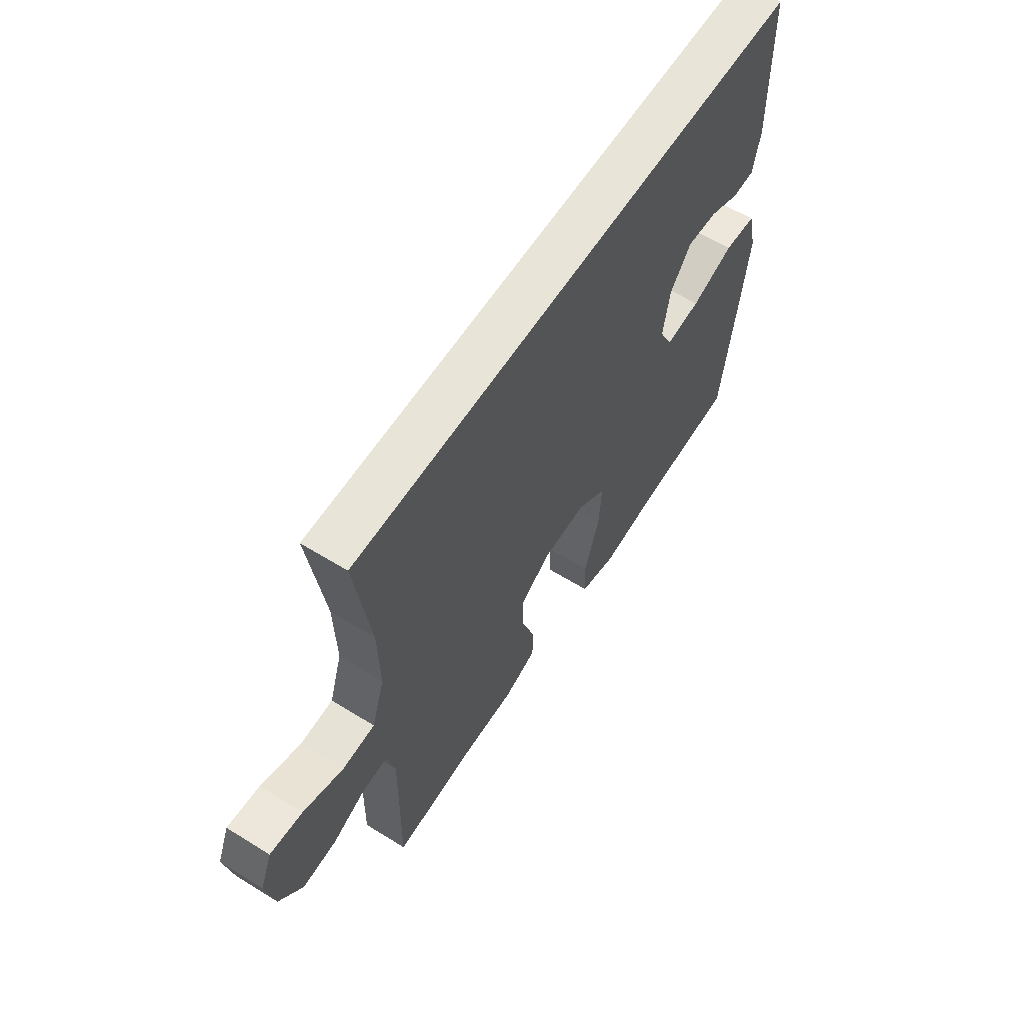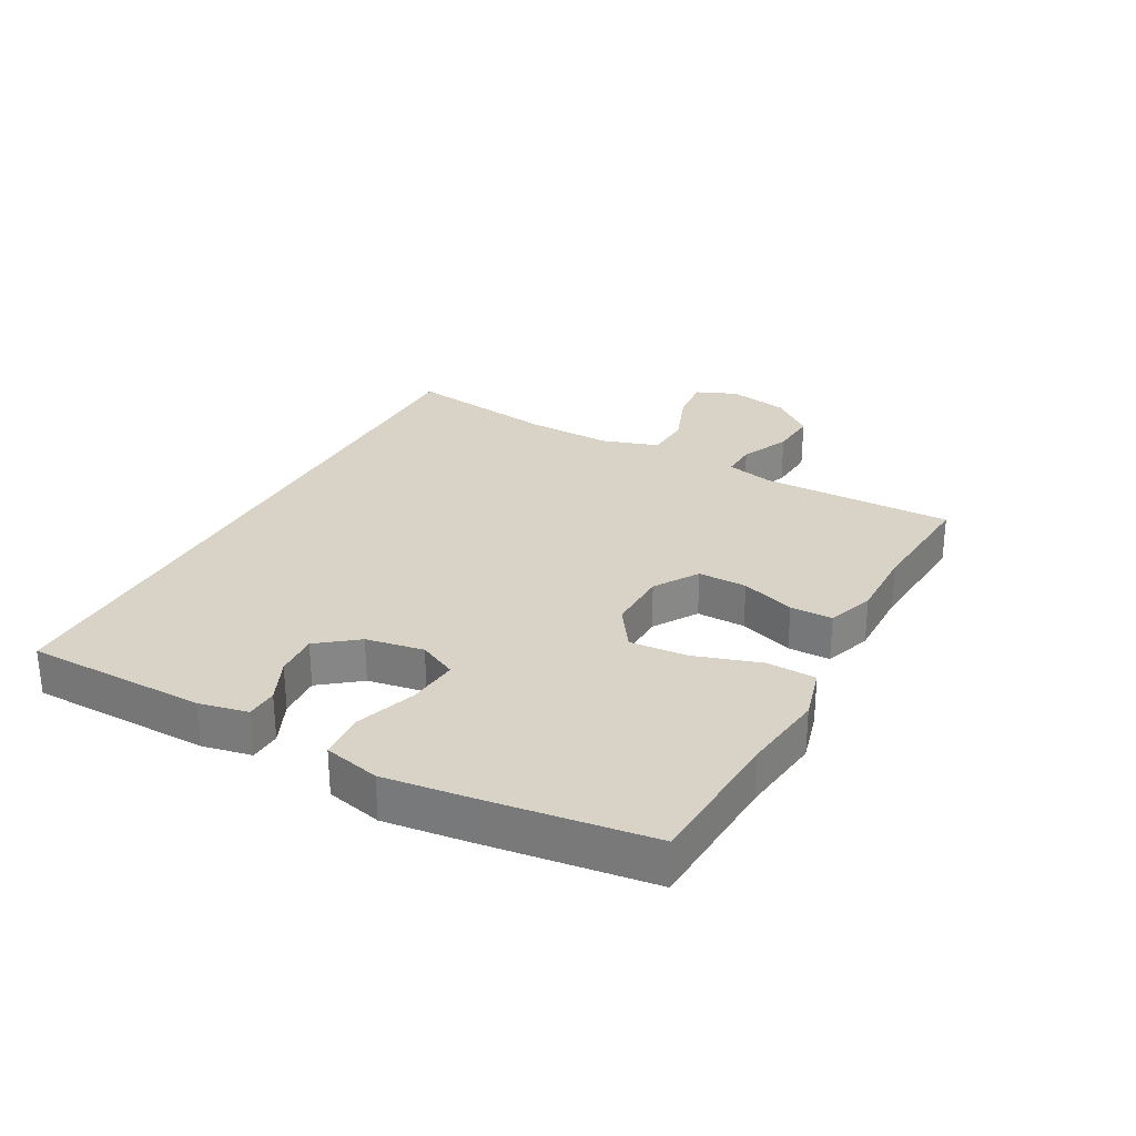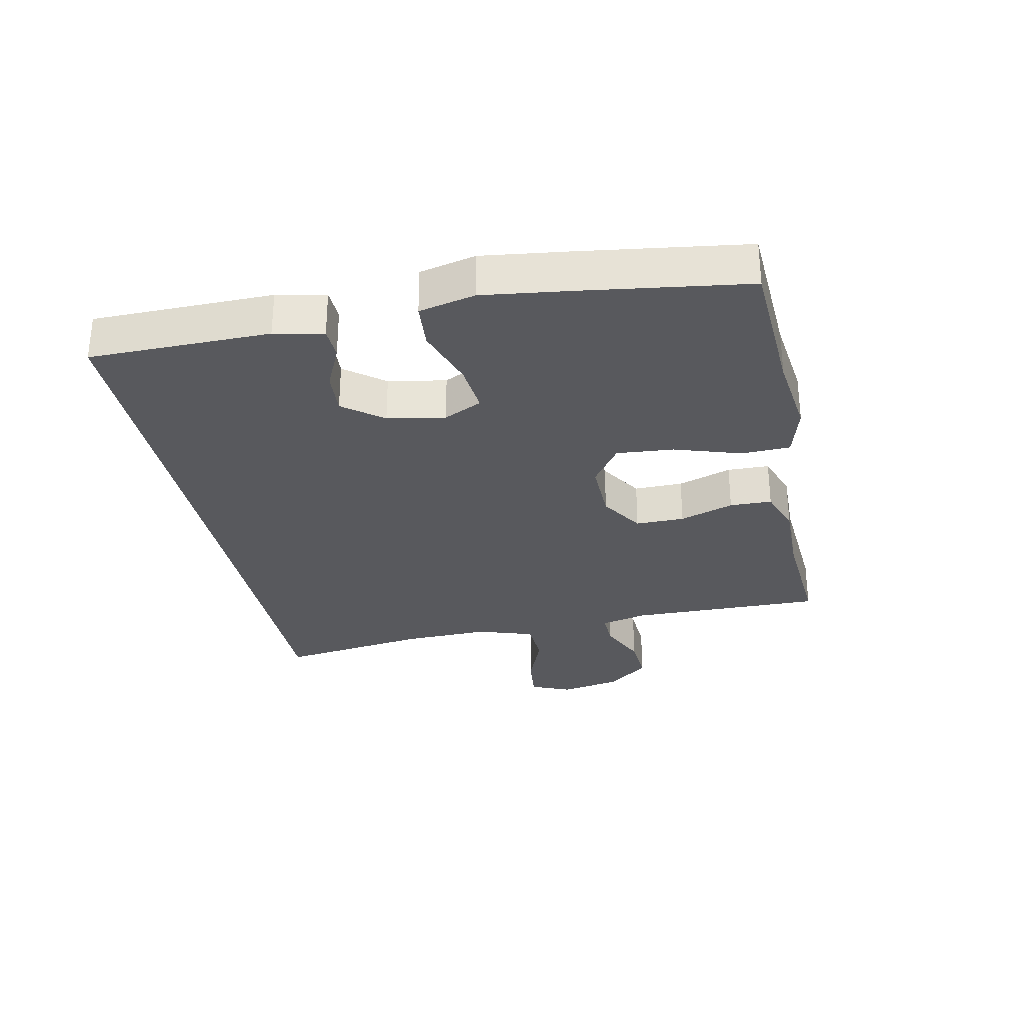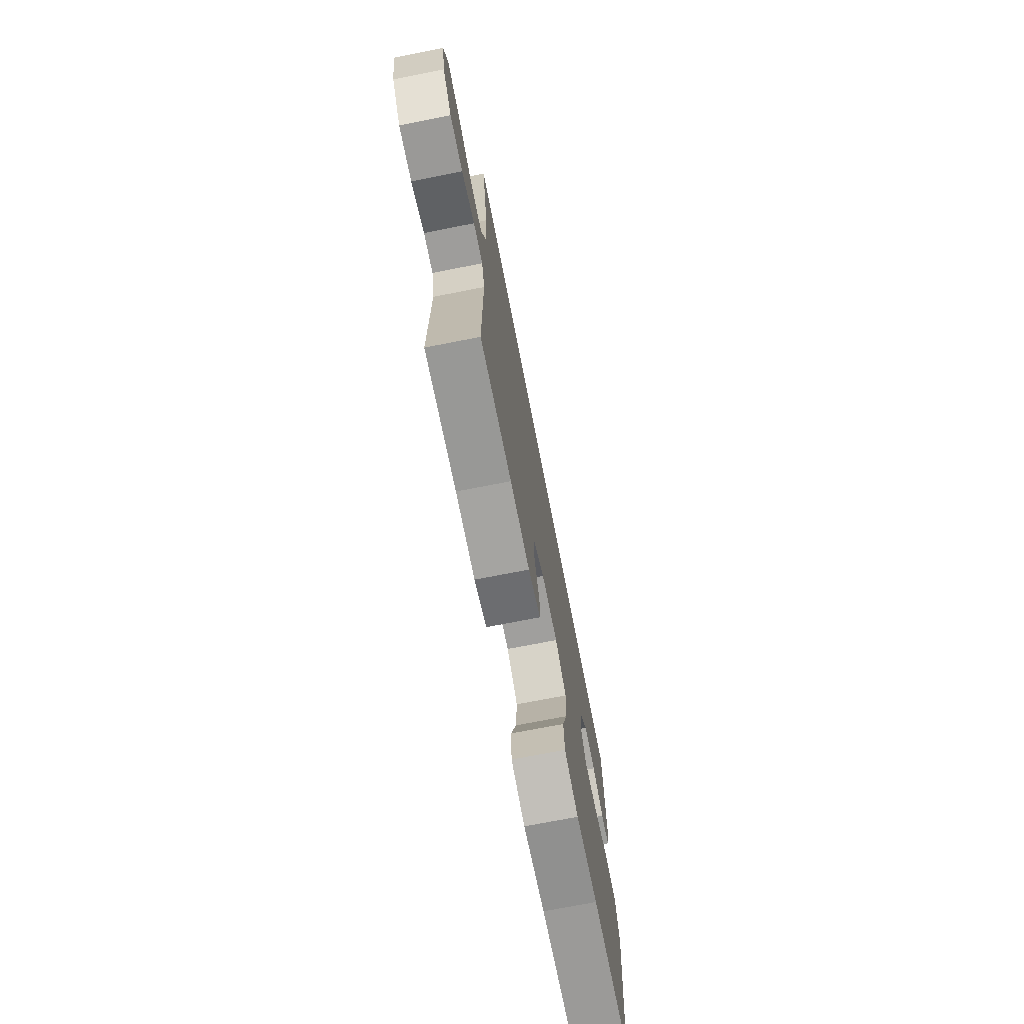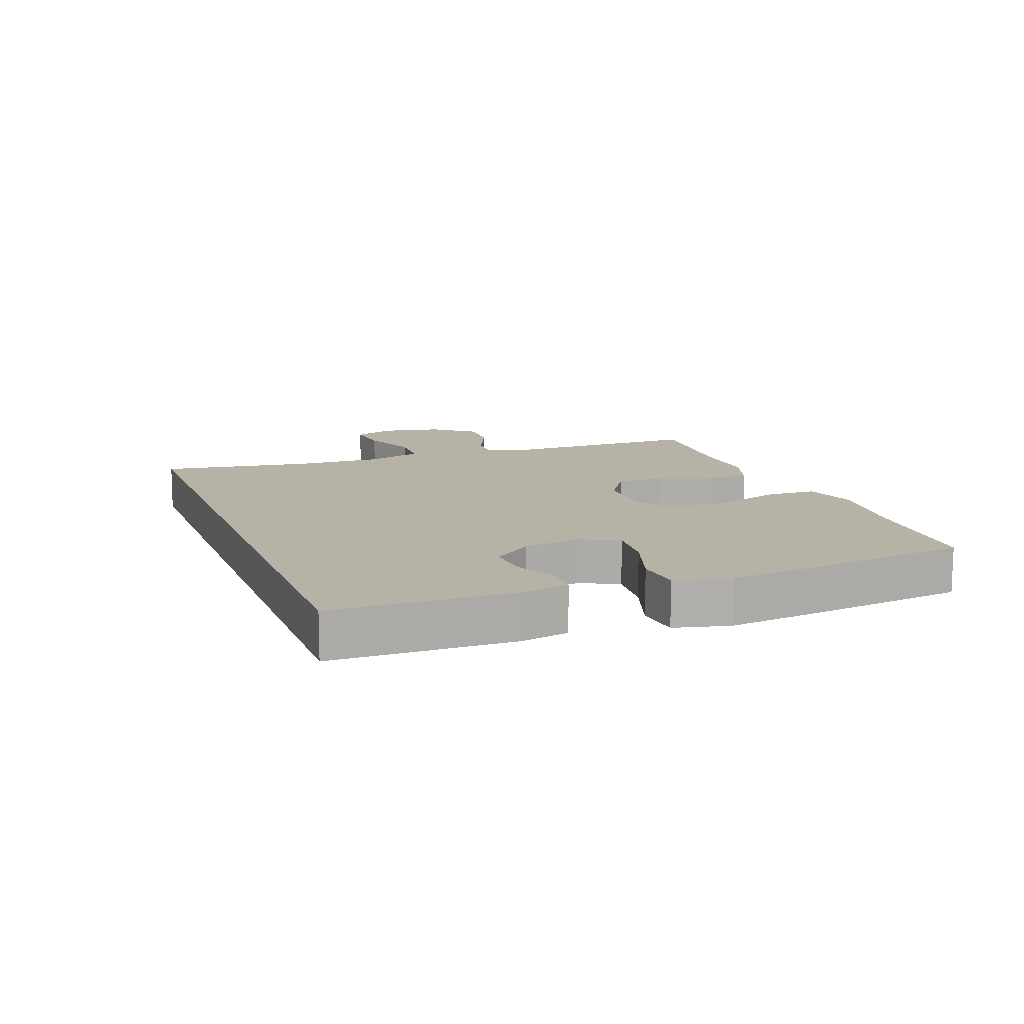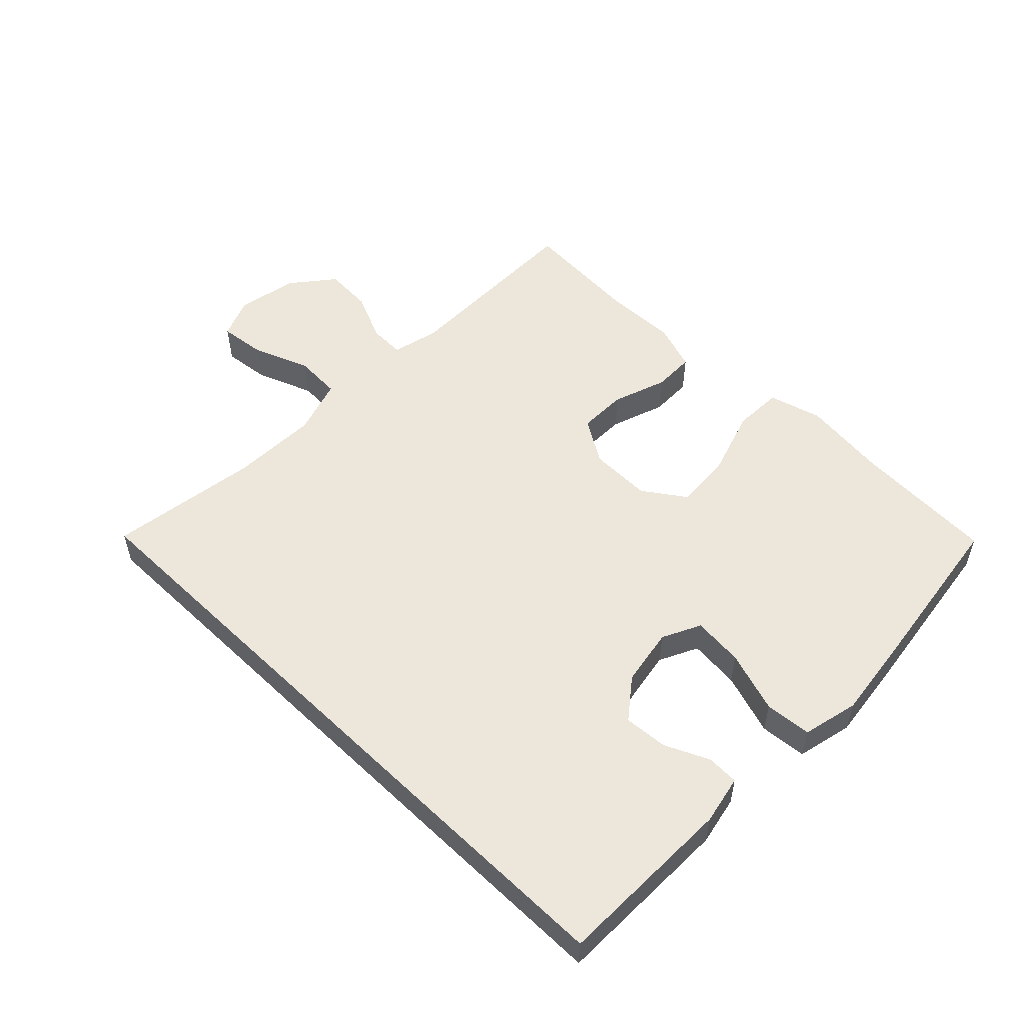
<metadata>
{"format":"obj","ext":"obj","renderer":"f3d","projection":"perspective","resolution":1024,"background":"white","views":[{"elev":60.4,"azim":-57.6,"up":"+Z"},{"elev":28.2,"azim":118.6,"up":"+Y"},{"elev":-29.8,"azim":101.5,"up":"+Y"},{"elev":-72.5,"azim":-78.9,"up":"+Z"},{"elev":12.3,"azim":69.5,"up":"+Y"},{"elev":53.4,"azim":44.2,"up":"+Y"}]}
</metadata>
<code>
v 0.517 0.07 0.5
v 0.521 0.07 0.213
v 0.505 0.07 0.135
v 0.454 0.07 0.133
v 0.384 0.07 0.165
v 0.314 0.07 0.17
v 0.265 0.07 0.107
v 0.249 0.07 0.015
v 0.279 0.07 -0.046
v 0.36 0.07 -0.038
v 0.458 0.07 -0.005
v 0.532 0.07 -0.011
v 0.553 0.07 -0.1
v 0.536 0.07 -0.236
v 0.5 0.07 -0.5
v 0.27 0.07 -0.513
v 0.137 0.07 -0.53
v 0.052 0.07 -0.507
v 0.049 0.07 -0.429
v 0.083 0.07 -0.323
v 0.09 0.07 -0.231
v 0.023 0.07 -0.185
v -0.076 0.07 -0.187
v -0.146 0.07 -0.231
v -0.145 0.07 -0.309
v -0.115 0.07 -0.395
v -0.116 0.07 -0.462
v -0.191 0.07 -0.488
v -0.309 0.07 -0.486
v -0.5 0.07 -0.5
v -0.497 0.07 -0.19
v -0.515 0.07 -0.115
v -0.572 0.07 -0.117
v -0.65 0.07 -0.152
v -0.727 0.07 -0.157
v -0.781 0.07 -0.09
v -0.8 0.07 0.007
v -0.773 0.07 0.072
v -0.699 0.07 0.064
v -0.607 0.07 0.029
v -0.533 0.07 0.033
v -0.504 0.07 0.123
v -0.508 0.07 0.261
v -0.543 0.07 0.5
v 0.517 0 0.5
v 0.521 0 0.213
v 0.505 0 0.135
v 0.454 0 0.133
v 0.384 0 0.165
v 0.314 0 0.17
v 0.265 0 0.107
v 0.249 0 0.015
v 0.279 0 -0.046
v 0.36 0 -0.038
v 0.458 0 -0.005
v 0.532 0 -0.011
v 0.553 0 -0.1
v 0.536 0 -0.236
v 0.5 0 -0.5
v 0.27 0 -0.513
v 0.137 0 -0.53
v 0.052 0 -0.507
v 0.049 0 -0.429
v 0.083 0 -0.323
v 0.09 0 -0.231
v 0.023 0 -0.185
v -0.076 0 -0.187
v -0.146 0 -0.231
v -0.145 0 -0.309
v -0.115 0 -0.395
v -0.116 0 -0.462
v -0.191 0 -0.488
v -0.309 0 -0.486
v -0.5 0 -0.5
v -0.497 0 -0.19
v -0.515 0 -0.115
v -0.572 0 -0.117
v -0.65 0 -0.152
v -0.727 0 -0.157
v -0.781 0 -0.09
v -0.8 0 0.007
v -0.773 0 0.072
v -0.699 0 0.064
v -0.607 0 0.029
v -0.533 0 0.033
v -0.504 0 0.123
v -0.508 0 0.261
v -0.543 0 0.5
f 43 44 1 2
f 42 43 2
f 41 42 2
f 37 38 39 40
f 37 40 41
f 36 37 41
f 33 34 35 36
f 32 33 36 41
f 31 32 41
f 29 30 31
f 25 26 27 28
f 24 25 28 29
f 17 18 19 20
f 16 17 20 21
f 15 16 21
f 14 15 21 22
f 10 11 12 13
f 9 10 13 14
f 2 3 4 5
f 2 5 6
f 41 2 6
f 24 29 31 41
f 23 24 41 6
f 22 23 6 7
f 9 14 22
f 8 9 22
f 7 8 22
f 46 45 88 87
f 46 87 86
f 46 86 85
f 84 83 82 81
f 85 84 81
f 85 81 80
f 80 79 78 77
f 85 80 77 76
f 85 76 75
f 75 74 73
f 72 71 70 69
f 73 72 69 68
f 64 63 62 61
f 65 64 61 60
f 65 60 59
f 66 65 59 58
f 57 56 55 54
f 58 57 54 53
f 49 48 47 46
f 50 49 46
f 50 46 85
f 85 75 73 68
f 50 85 68 67
f 51 50 67 66
f 66 58 53
f 66 53 52
f 66 52 51
f 1 45 46 2
f 2 46 47 3
f 3 47 48 4
f 4 48 49 5
f 5 49 50 6
f 6 50 51 7
f 7 51 52 8
f 8 52 53 9
f 9 53 54 10
f 10 54 55 11
f 11 55 56 12
f 12 56 57 13
f 13 57 58 14
f 14 58 59 15
f 15 59 60 16
f 16 60 61 17
f 17 61 62 18
f 18 62 63 19
f 19 63 64 20
f 20 64 65 21
f 21 65 66 22
f 22 66 67 23
f 23 67 68 24
f 24 68 69 25
f 25 69 70 26
f 26 70 71 27
f 27 71 72 28
f 28 72 73 29
f 29 73 74 30
f 30 74 75 31
f 31 75 76 32
f 32 76 77 33
f 33 77 78 34
f 34 78 79 35
f 35 79 80 36
f 36 80 81 37
f 37 81 82 38
f 38 82 83 39
f 39 83 84 40
f 40 84 85 41
f 41 85 86 42
f 42 86 87 43
f 43 87 88 44
f 44 88 45 1

</code>
